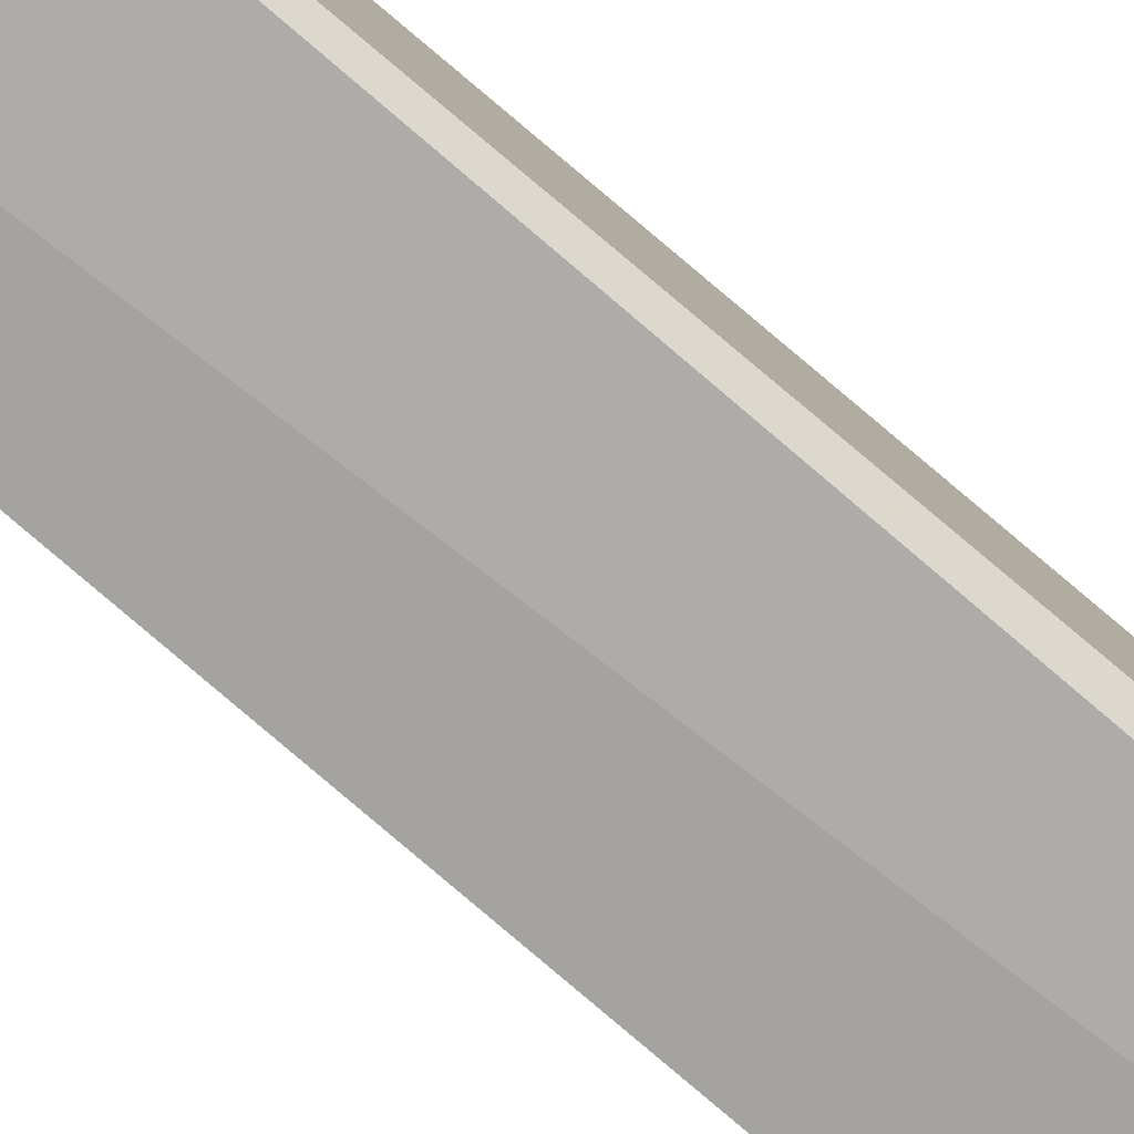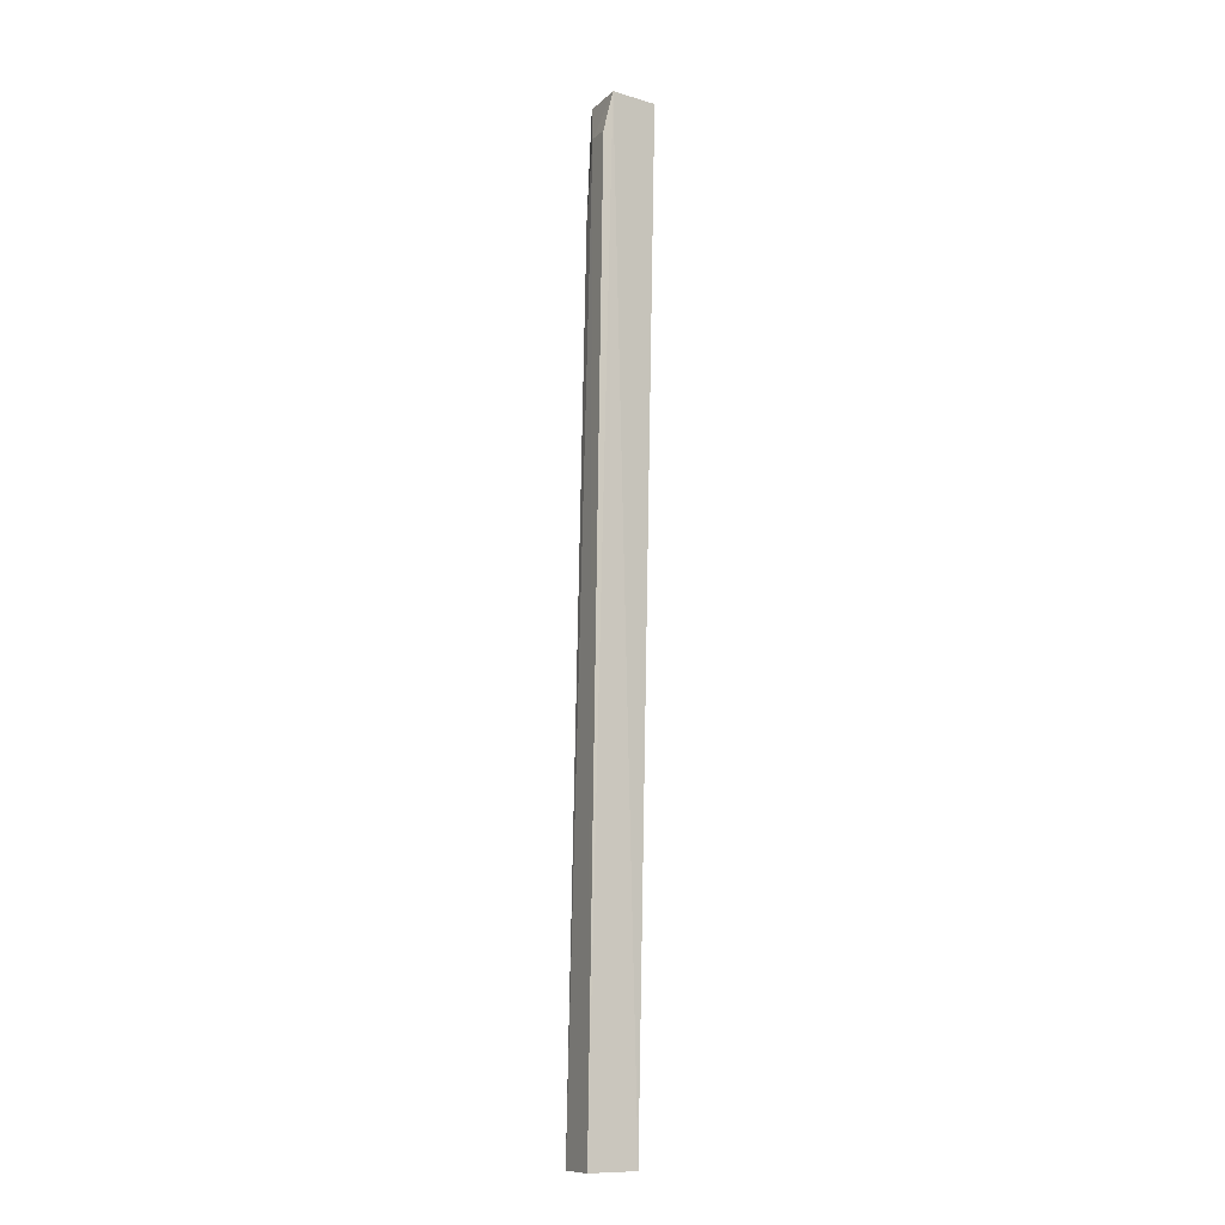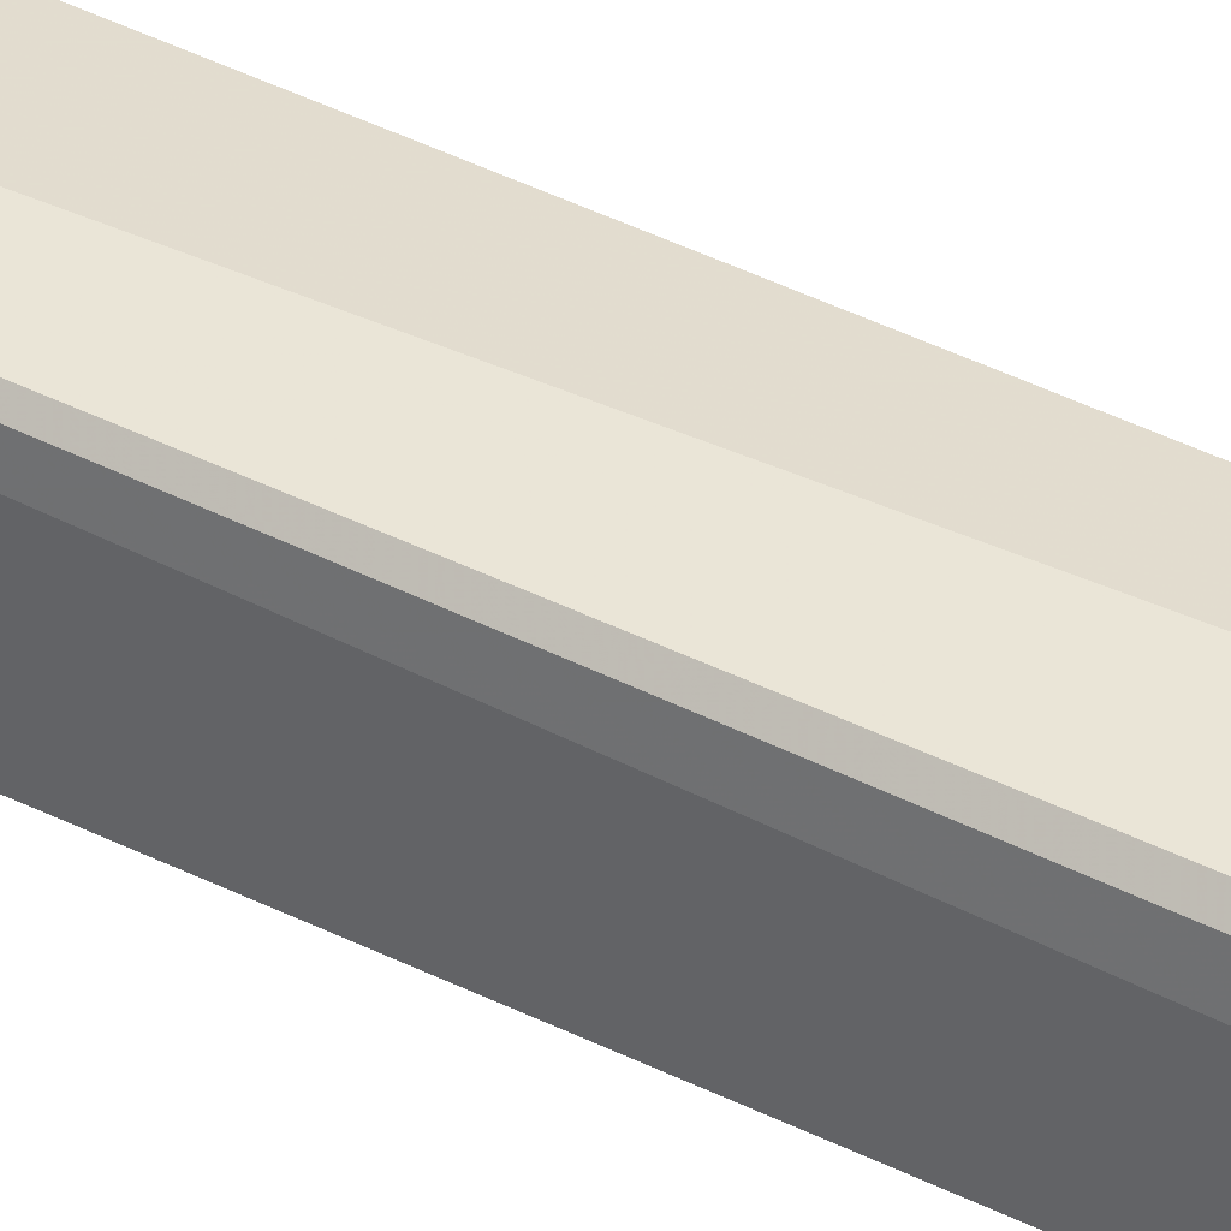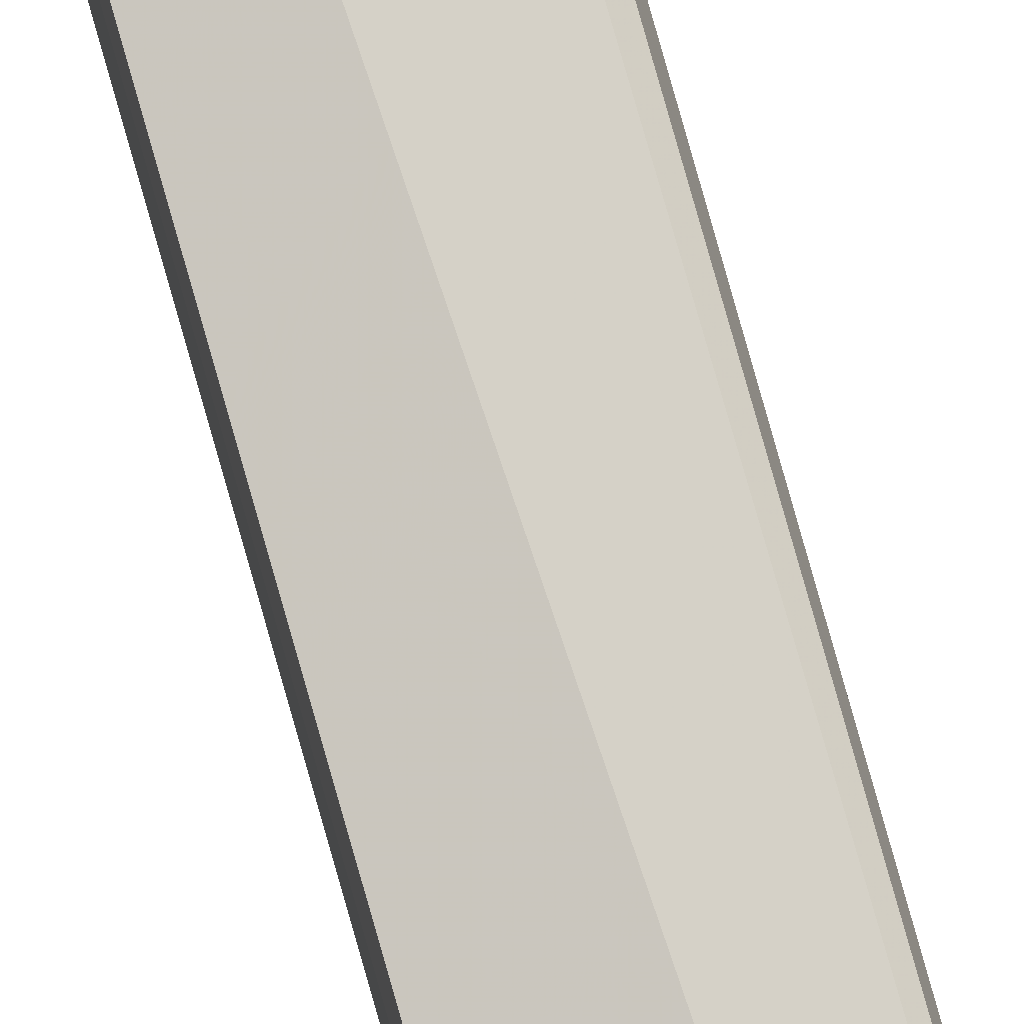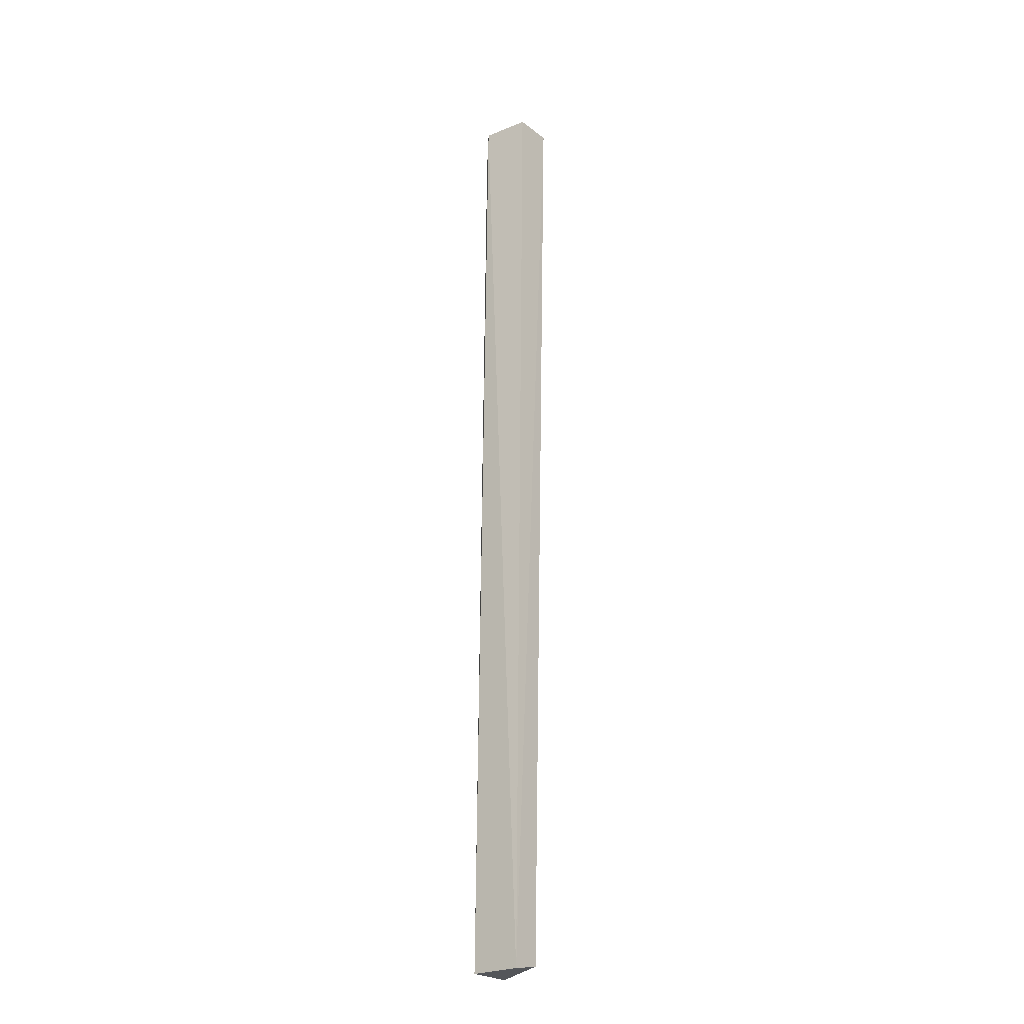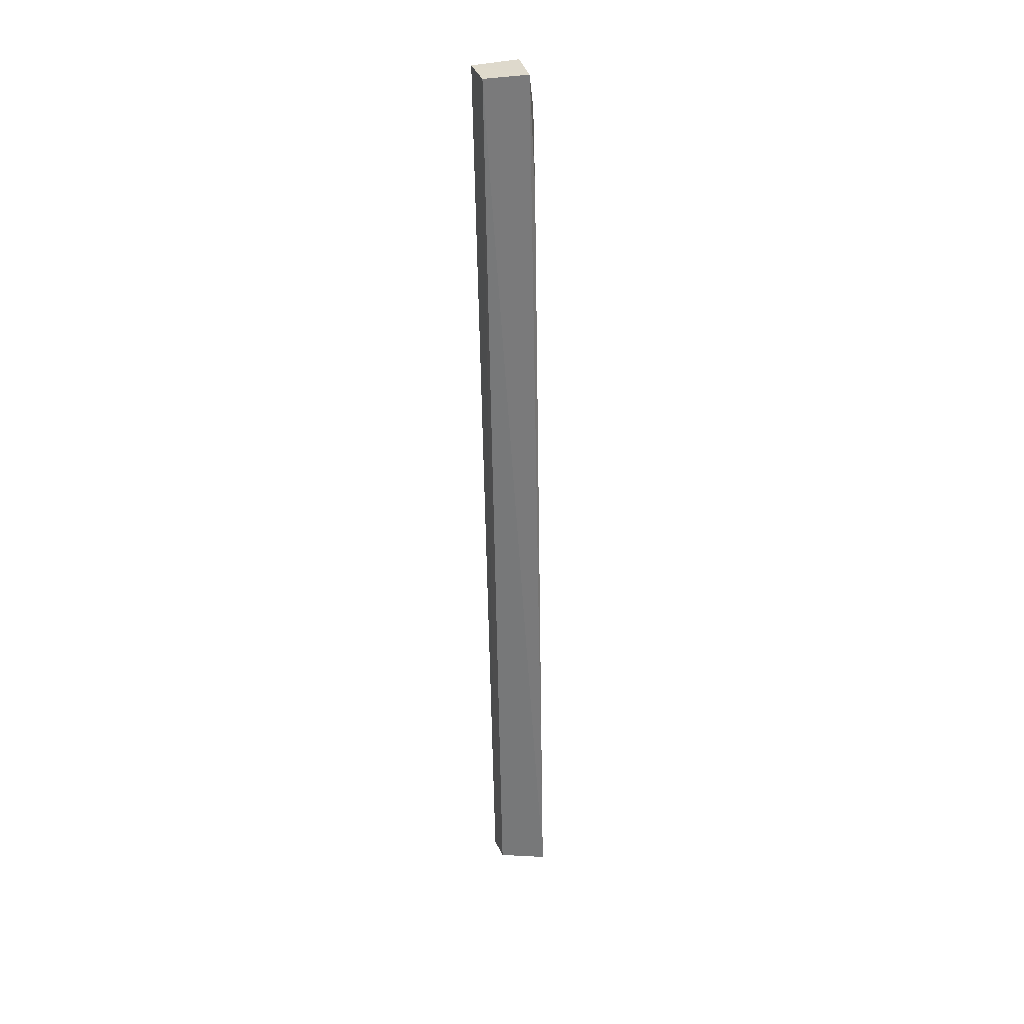
<metadata>
{"format":"obj","ext":"obj","renderer":"f3d","projection":"perspective","resolution":1024,"background":"white","views":[{"elev":-78.1,"azim":-129.5,"up":"+Y"},{"elev":-10.6,"azim":-29.6,"up":"+Z"},{"elev":44.8,"azim":-59.2,"up":"+Y"},{"elev":78.6,"azim":165.2,"up":"+Y"},{"elev":-24.8,"azim":39.8,"up":"+Z"},{"elev":32.5,"azim":164.4,"up":"+Z"}]}
</metadata>
<code>
v -0.1103 -0.07586 0.1233
v -0.1102 -0.07988 0.1233
v -0.1119 -0.07921 0.02475
v -0.1168 -0.07509 0.02471
v -0.1158 -0.07981 0.1195
v -0.112 -0.07615 0.02532
v -0.1151 -0.0804 0.1233
v -0.1148 -0.07572 0.1234
v -0.117 -0.07939 0.02475
v -0.1157 -0.07756 0.1195
v -0.1155 -0.0761 0.1119
f 1 2 3
f 6 1 3
f 6 3 4
f 6 4 1
f 7 3 2
f 8 1 4
f 8 7 2
f 8 2 1
f 9 4 3
f 9 7 5
f 9 3 7
f 10 5 7
f 10 7 8
f 10 9 5
f 10 4 9
f 11 10 8
f 11 8 4
f 11 4 10

</code>
